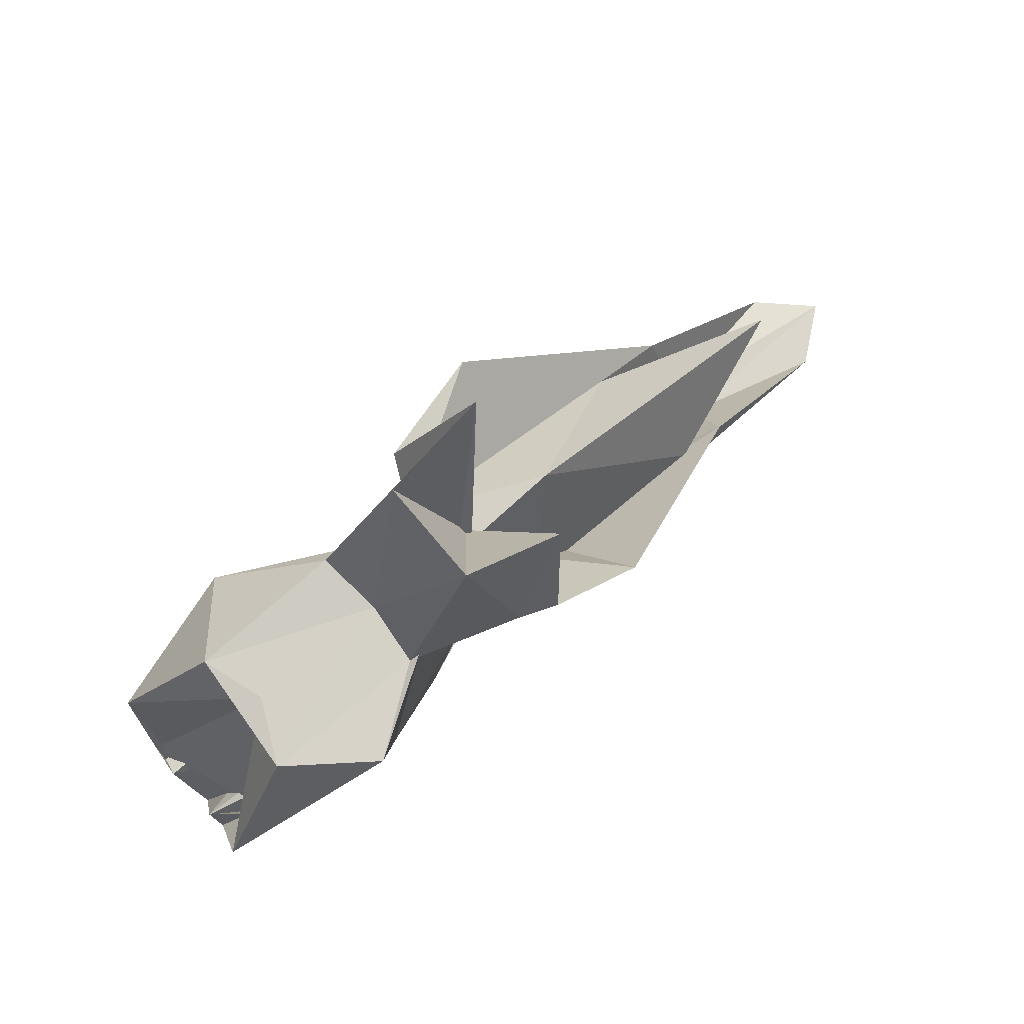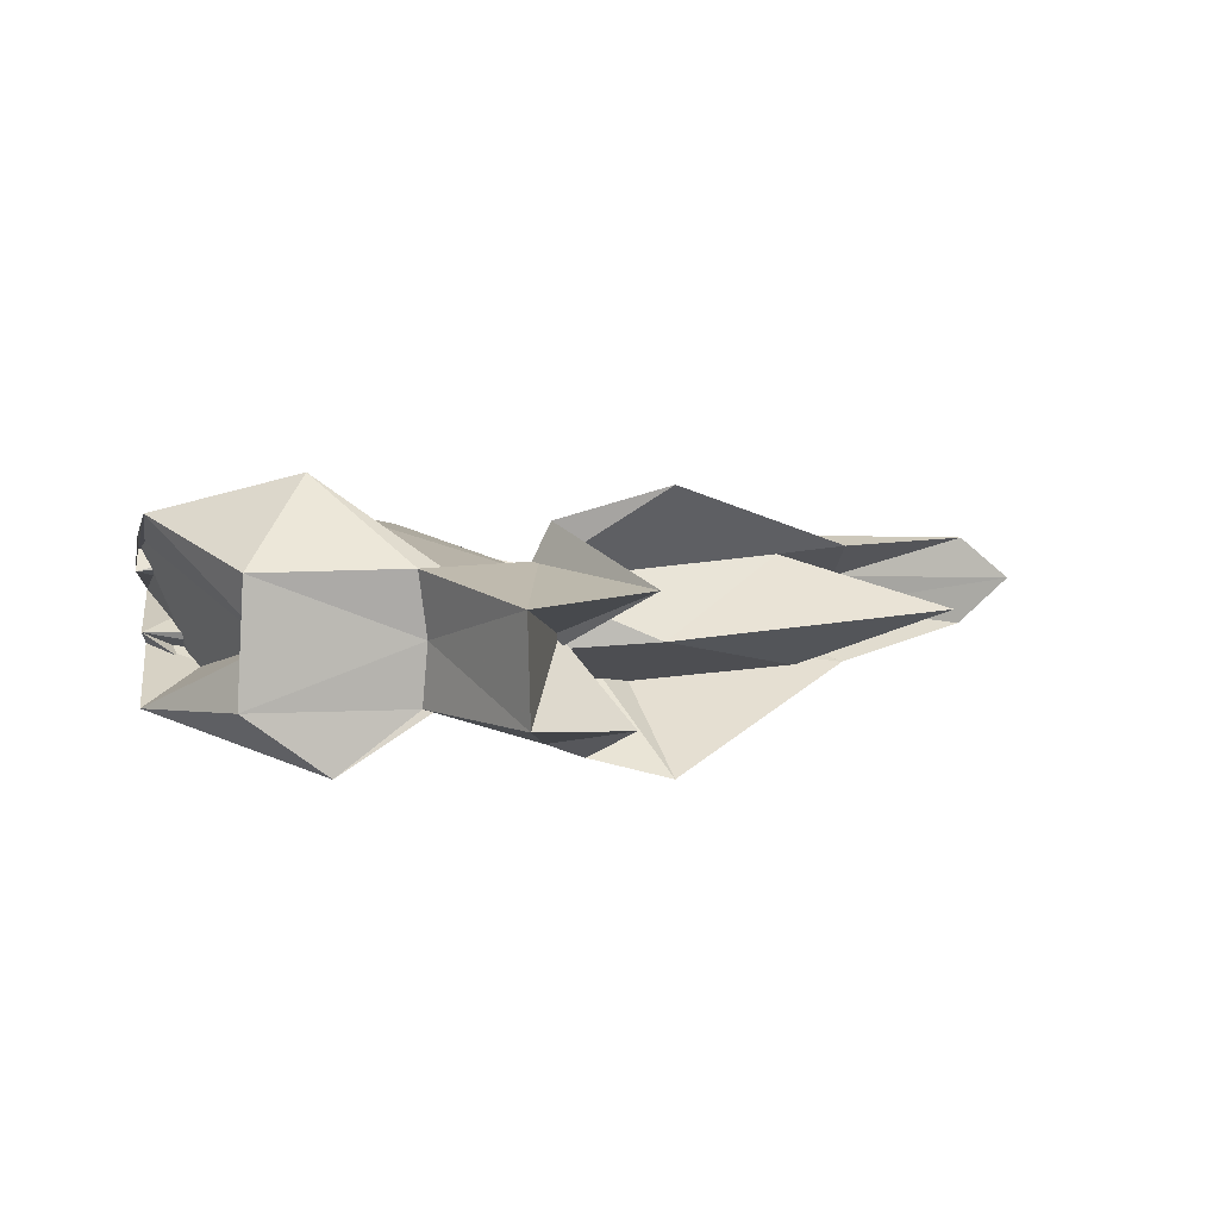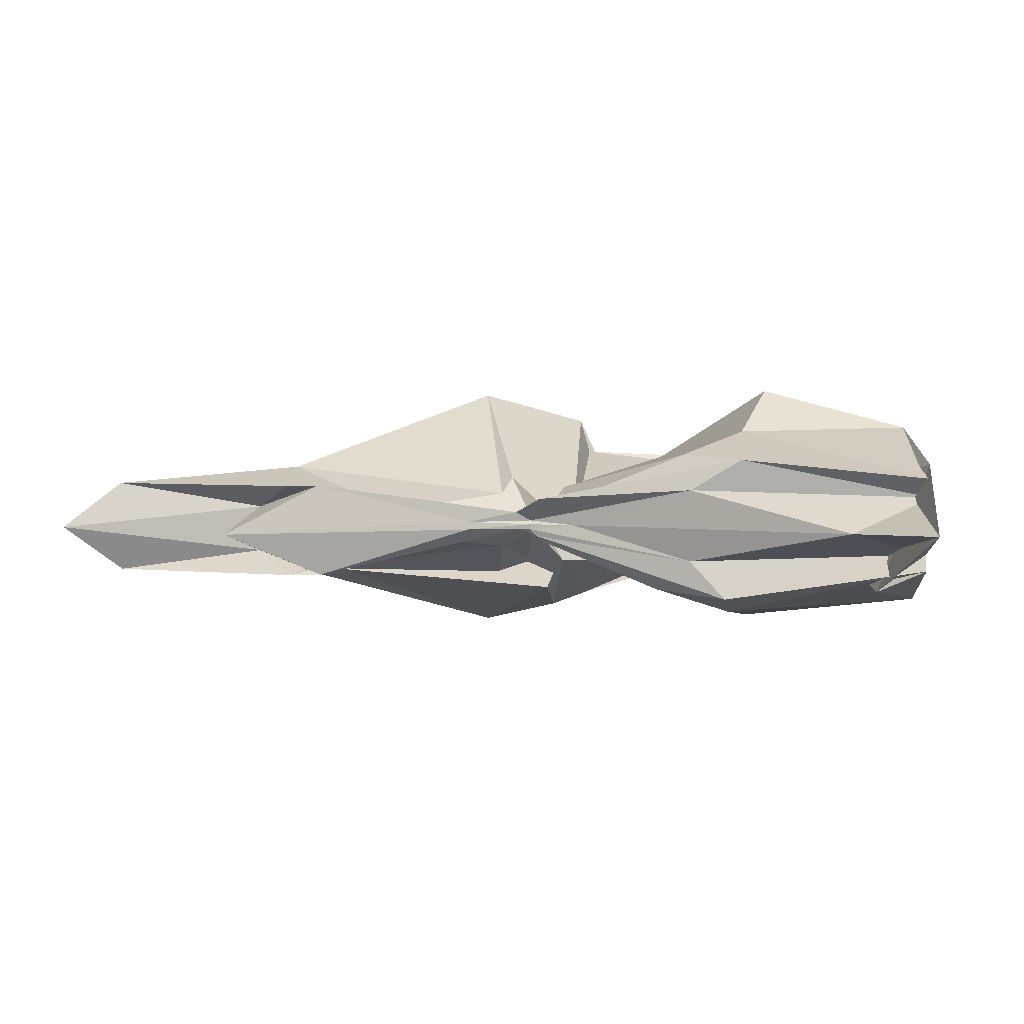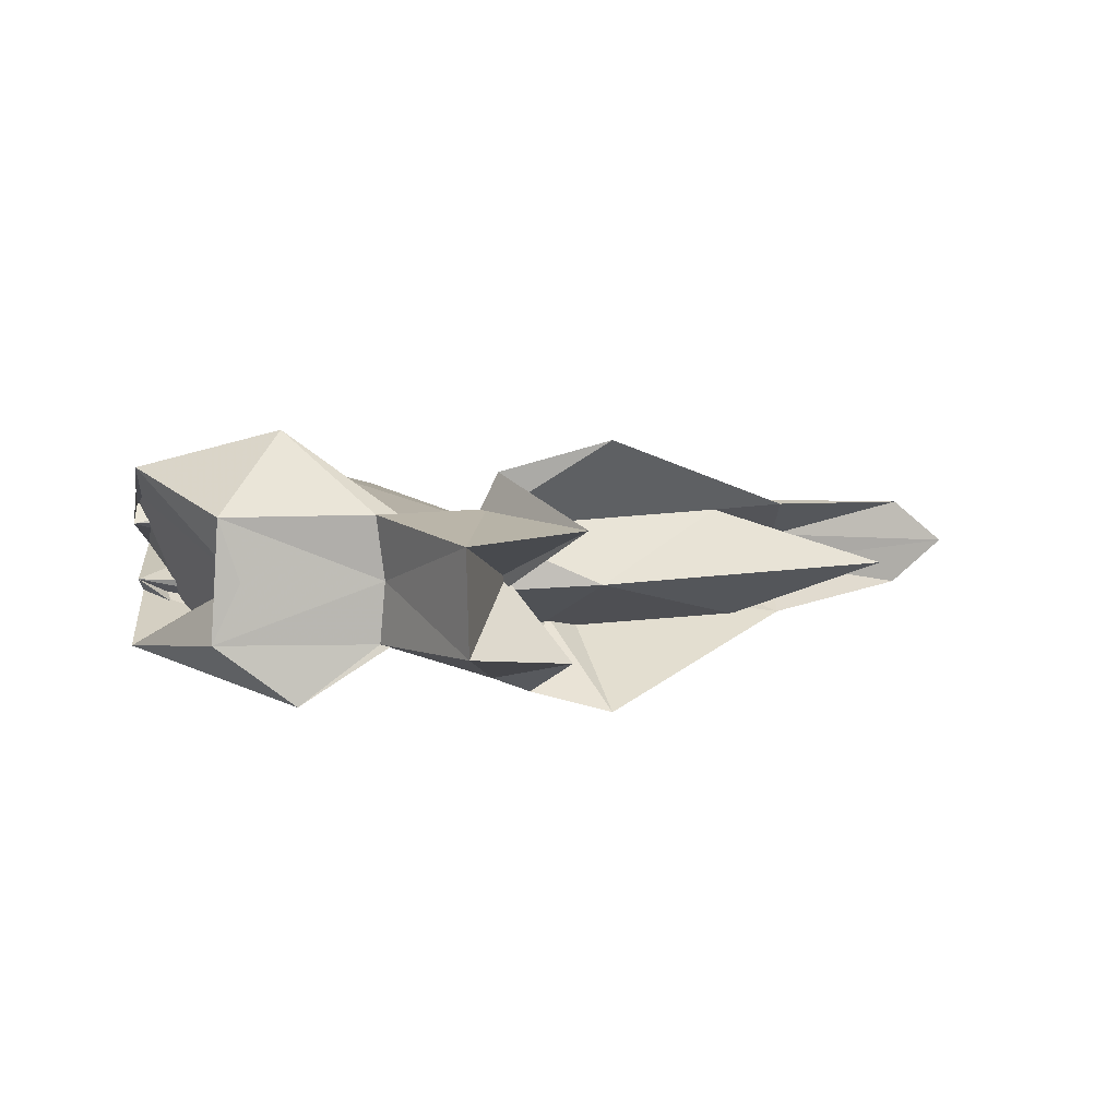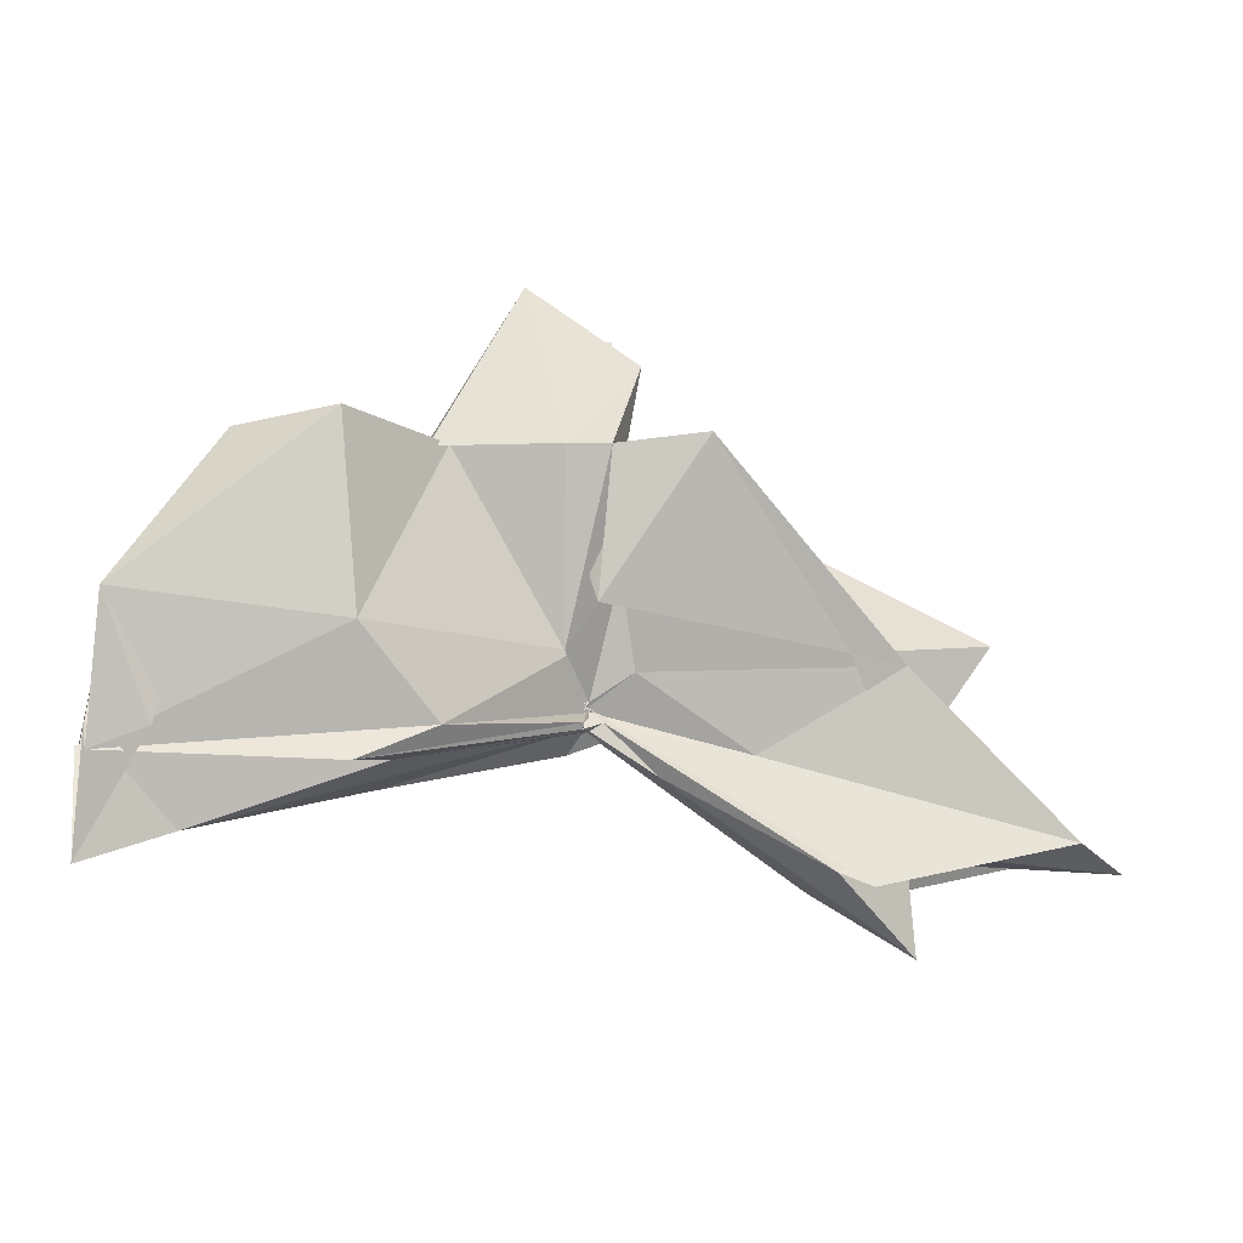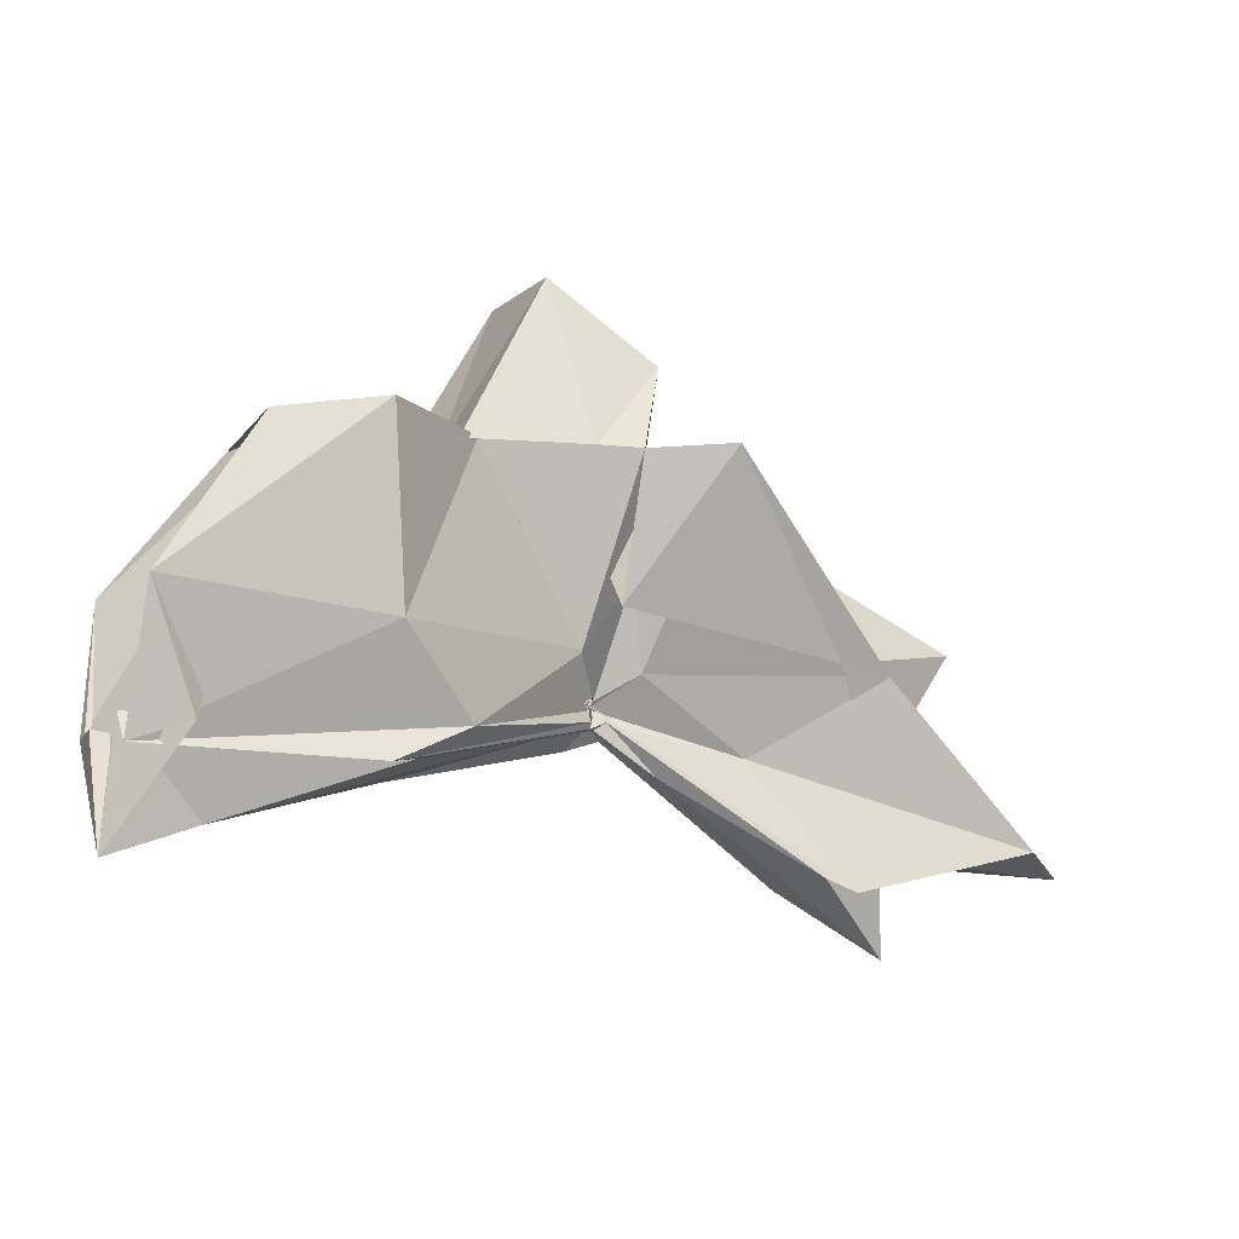
<metadata>
{"format":"obj","ext":"obj","renderer":"f3d","projection":"perspective","resolution":1024,"background":"white","views":[{"elev":79.7,"azim":-39.2,"up":"+Z"},{"elev":9.0,"azim":-7.2,"up":"+Y"},{"elev":3.7,"azim":-173.4,"up":"+Y"},{"elev":7.0,"azim":-4.0,"up":"+Y"},{"elev":-16.3,"azim":-14.2,"up":"+Z"},{"elev":-12.7,"azim":-27.6,"up":"+Z"}]}
</metadata>
<code>
v -0.4166 -0.0004715 0.2483
v -0.3921 -0.00387 0.05417
v -0.07201 -0.003966 0.1414
v -0.2236 0.04499 0.1382
v -0.3265 0.1153 0.2507
v -0.3683 0.03716 0.1087
v -0.431 -0.0105 0.04548
v -0.501 0.04985 0.2468
v -0.6087 0.12 0.1626
v -0.6573 0.05157 0.245
v -0.6639 -0.05646 0.2481
v -0.5926 -0.1091 0.2522
v -0.5062 -0.05337 0.2502
v -0.417 -0.0411 0.1045
v -0.3768 -0.04531 0.1641
v -0.326 -0.1165 0.2537
v -0.2035 -0.05362 0.1138
v -0.1517 0.01035 0.03227
v -0.158 0.04661 0.1063
v -0.3597 0.02247 0.0974
v -0.3909 -0.001415 0.07782
v -0.4131 0.02629 0.1207
v -0.5866 0.0819 0.1065
v -0.7388 0.08556 0.1336
v -0.6387 -0.003119 0.2497
v -0.748 -0.07627 0.119
v -0.5743 -0.08895 0.1037
v -0.4052 -0.02222 0.1099
v -0.3908 -0.007691 0.07605
v -0.3609 -0.0276 0.09549
v -0.1595 -0.05289 0.1074
v -0.1542 -0.01639 0.03037
v -0.0218 0.03613 -0.01766
v -0.2662 0.008887 0.04135
v -0.3936 -0.005613 0.07199
v -0.3858 -0.001395 0.06863
v -0.5335 0.06221 0.03715
v -0.7537 0.04209 0.01729
v -0.7532 0.05471 0.02693
v -0.7078 -0.0606 0.02678
v -0.7501 -0.04022 0.01232
v -0.509 -0.06152 0.03907
v -0.3831 0.006223 0.07241
v -0.3937 -0.002587 0.07058
v -0.2664 -0.01509 0.04142
v -0.0223 -0.04274 -0.01764
v 0.02748 -0.003756 -0.03234
v -0.1861 0.03616 -0.05734
v -0.369 0.000563 0.06011
v -0.3878 0.0009589 0.07031
v -0.4013 0.008125 0.06093
v -0.5863 0.05863 0.01025
v -0.7554 0.02477 0.03015
v -0.7534 -0.003678 -0.05992
v -0.7518 -0.02706 0.03521
v -0.5721 -0.06717 0.009001
v -0.3971 -0.01786 0.05808
v -0.389 0.001203 0.0783
v -0.3692 -0.007649 0.0586
v -0.186 -0.04279 -0.05751
v -0.1543 -0.02347 -0.02671
v -0.1546 0.01619 -0.02646
v -0.334 -0.007269 0.252
v -0.4453 0.04127 0.2476
v -0.4228 0.08911 0.2527
v -0.4321 0.05778 0.2501
v -0.5251 0.05382 0.2521
v -0.518 -0.002931 0.2472
v -0.5228 -0.05702 0.2458
v -0.4281 -0.08712 0.2459
v -0.396 -0.09924 0.2445
v -0.3996 -0.07087 0.1337
v -0.4187 -0.01123 0.2509
v -0.358 0.05377 0.3875
v -0.4532 0.04119 0.3832
v -0.451 -0.04845 0.3812
v -0.365 -0.06246 0.3208
v -0.2129 0.03645 -0.0493
v -0.3786 0.007649 0.0492
v -0.4013 0.02069 0.04169
v -0.5408 0.03112 0.01016
v -0.6822 -0.00392 -0.03345
v -0.5403 -0.03386 0.01809
v -0.3969 -0.01465 0.05363
v -0.3803 -0.008673 0.06097
v -0.2143 -0.04298 -0.04825
v -0.1414 -0.003814 -0.1031
v -0.3371 2.214e-07 0.02357
v -0.3909 -0.0006357 0.0588
v -0.4317 -0.00374 0.04621
v -0.3909 -0.008383 0.05409
v -0.3372 -0.006891 0.02271
f 3 18 4
f 4 18 19
f 4 19 5
f 5 19 20
f 5 20 6
f 6 20 21
f 6 21 7
f 7 21 22
f 7 22 8
f 8 22 23
f 8 23 9
f 9 23 24
f 9 24 10
f 10 24 25
f 10 25 11
f 11 25 26
f 11 26 12
f 12 26 27
f 12 27 13
f 13 27 28
f 13 28 14
f 14 28 29
f 14 29 15
f 15 29 30
f 15 30 16
f 16 30 31
f 16 31 17
f 17 31 32
f 17 32 3
f 3 32 18
f 18 33 19
f 19 33 34
f 19 34 20
f 20 34 35
f 20 35 21
f 21 35 36
f 21 36 22
f 22 36 37
f 22 37 23
f 23 37 38
f 23 38 24
f 24 38 39
f 24 39 25
f 25 39 40
f 25 40 26
f 26 40 41
f 26 41 27
f 27 41 42
f 27 42 28
f 28 42 43
f 28 43 29
f 29 43 44
f 29 44 30
f 30 44 45
f 30 45 31
f 31 45 46
f 31 46 32
f 32 46 47
f 32 47 18
f 18 47 33
f 33 48 34
f 34 48 49
f 34 49 35
f 35 49 50
f 35 50 36
f 36 50 51
f 36 51 37
f 37 51 52
f 37 52 38
f 38 52 53
f 38 53 39
f 39 53 54
f 39 54 40
f 40 54 55
f 40 55 41
f 41 55 56
f 41 56 42
f 42 56 57
f 42 57 43
f 43 57 58
f 43 58 44
f 44 58 59
f 44 59 45
f 45 59 60
f 45 60 46
f 46 60 61
f 46 61 47
f 47 61 62
f 47 62 33
f 33 62 48
f 63 64 73
f 64 74 73
f 64 65 74
f 65 66 74
f 66 75 74
f 66 67 75
f 67 68 75
f 68 76 75
f 68 69 76
f 69 70 76
f 70 77 76
f 70 71 77
f 71 72 77
f 72 73 77
f 72 63 73
f 78 88 79
f 79 88 89
f 79 89 80
f 80 89 81
f 81 89 90
f 81 90 82
f 82 90 83
f 83 90 91
f 83 91 84
f 84 91 85
f 85 91 92
f 85 92 86
f 86 92 87
f 87 92 88
f 87 88 78
f 3 4 63
f 63 4 64
f 4 5 64
f 64 5 65
f 5 6 65
f 6 7 65
f 65 7 66
f 7 8 66
f 66 8 67
f 8 9 67
f 9 10 67
f 67 10 68
f 10 11 68
f 68 11 69
f 11 12 69
f 12 13 69
f 69 13 70
f 13 14 70
f 70 14 71
f 14 15 71
f 15 16 71
f 71 16 72
f 16 17 72
f 72 17 63
f 17 3 63
f 48 78 49
f 49 78 79
f 49 79 50
f 50 79 80
f 50 80 51
f 51 80 52
f 52 80 81
f 52 81 53
f 53 81 82
f 53 82 54
f 54 82 55
f 55 82 83
f 55 83 56
f 56 83 84
f 56 84 57
f 57 84 58
f 58 84 85
f 58 85 59
f 59 85 86
f 59 86 60
f 60 86 61
f 61 86 87
f 61 87 62
f 62 87 78
f 62 78 48
f 73 74 1
f 74 75 1
f 75 76 1
f 76 77 1
f 77 73 1
f 89 88 2
f 90 89 2
f 91 90 2
f 92 91 2
f 88 92 2

</code>
